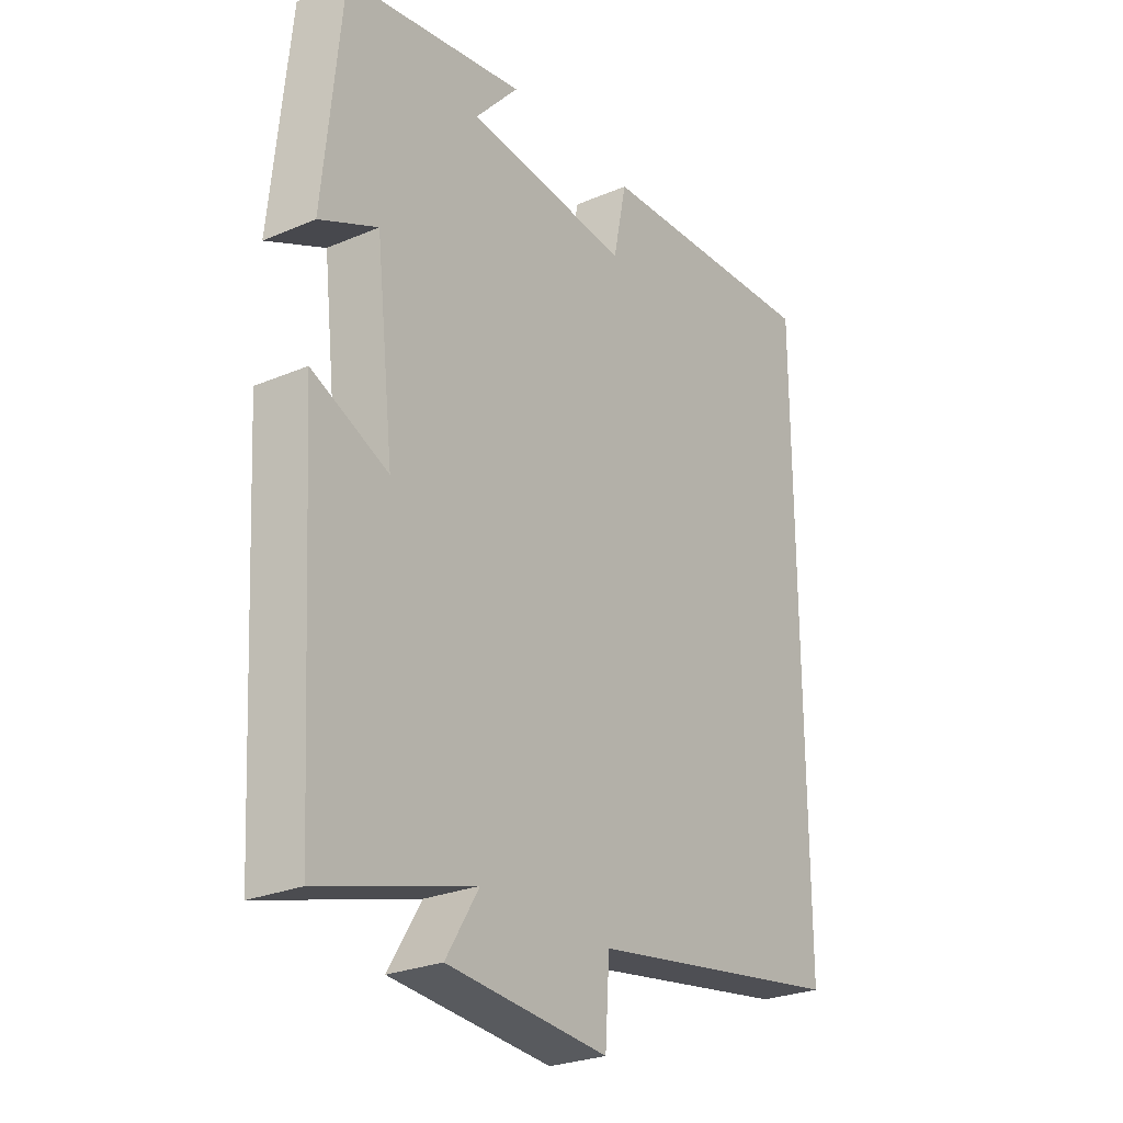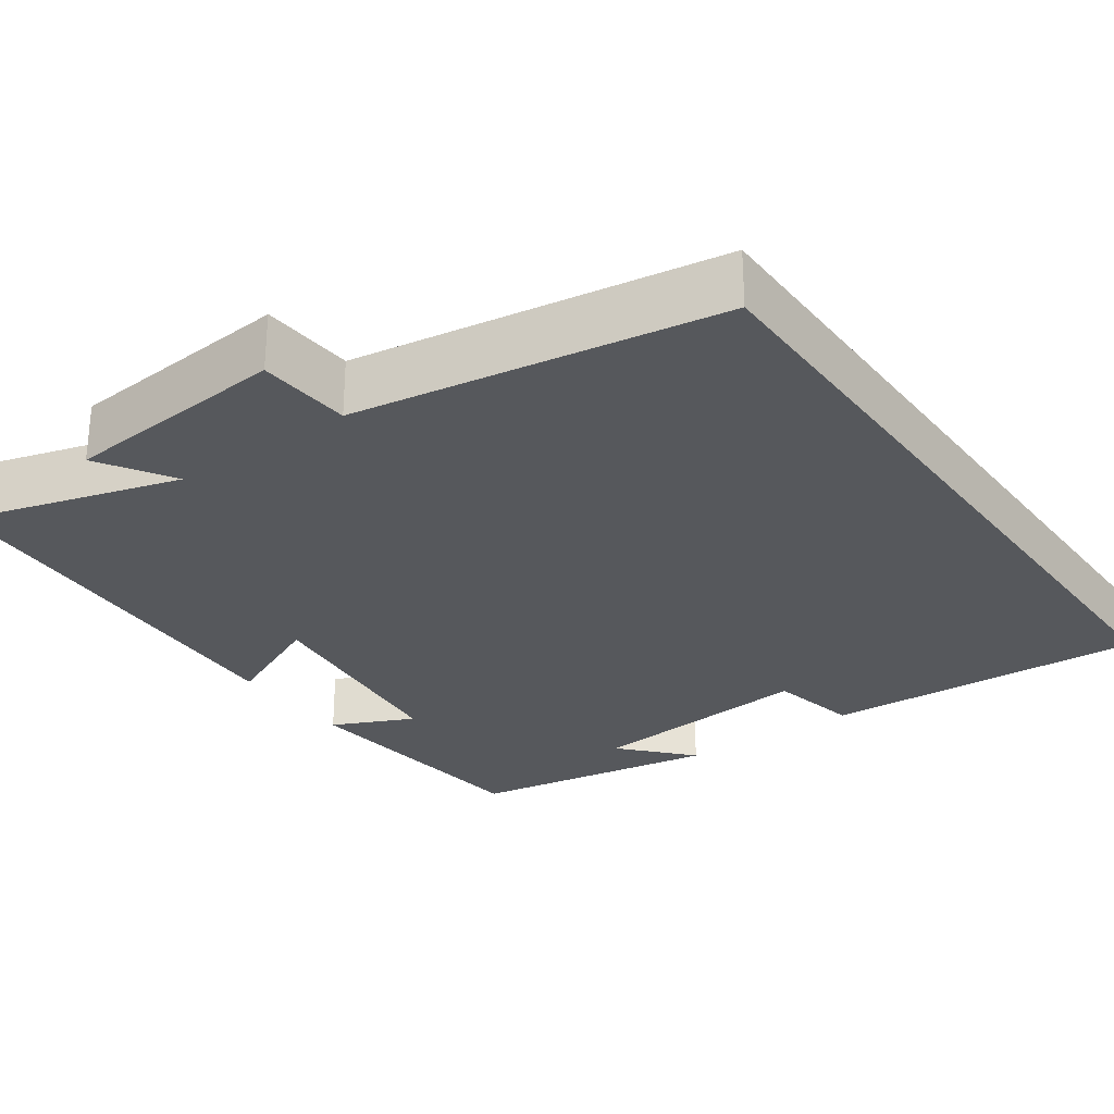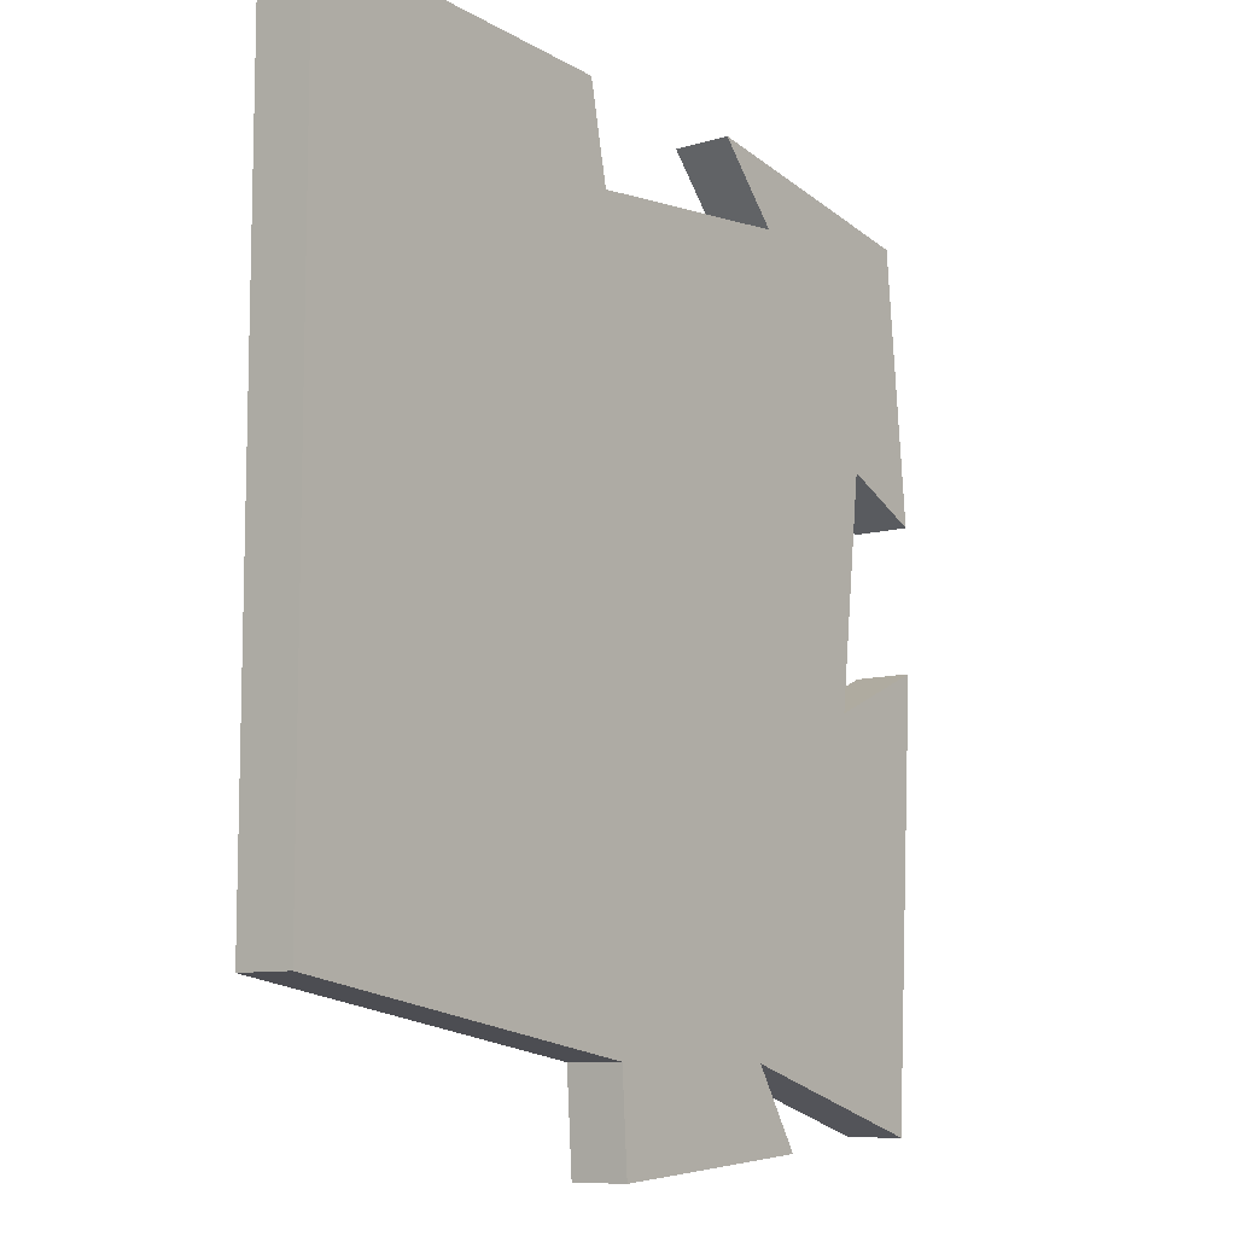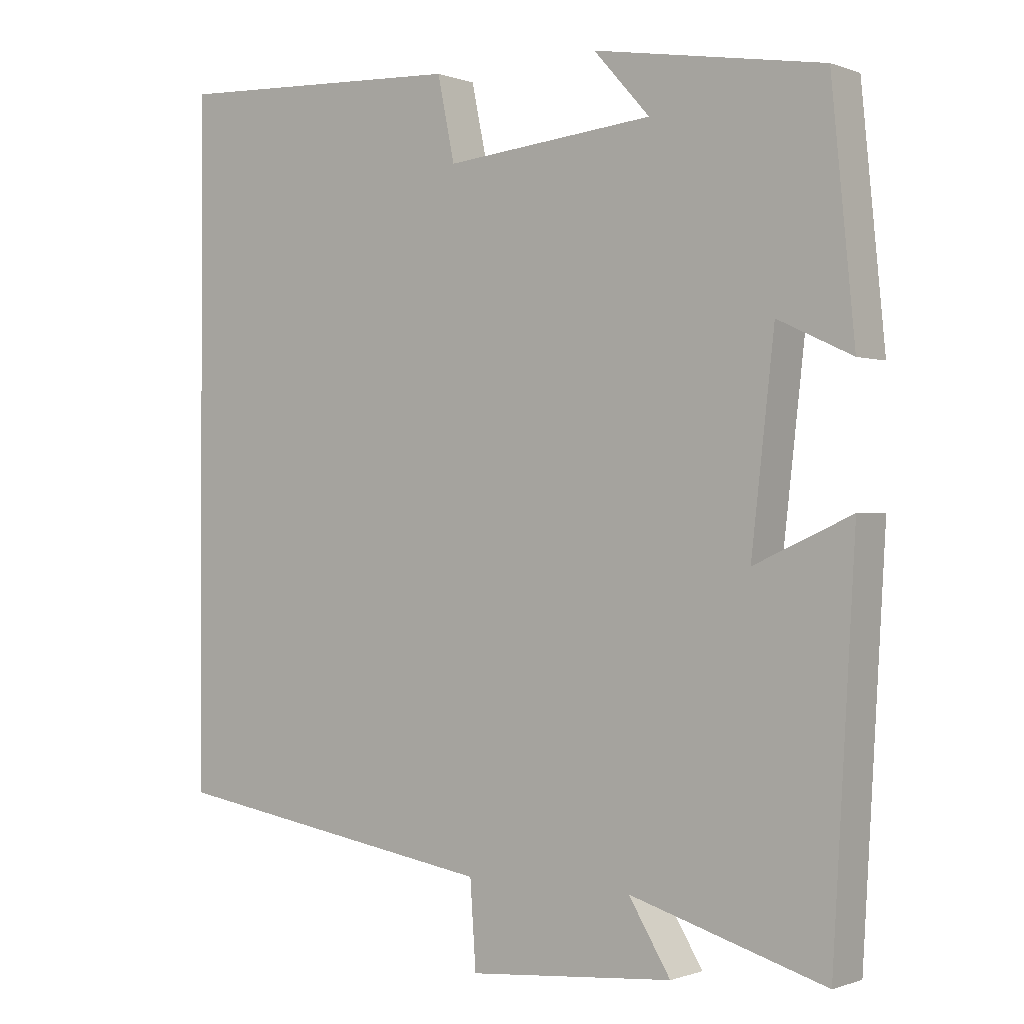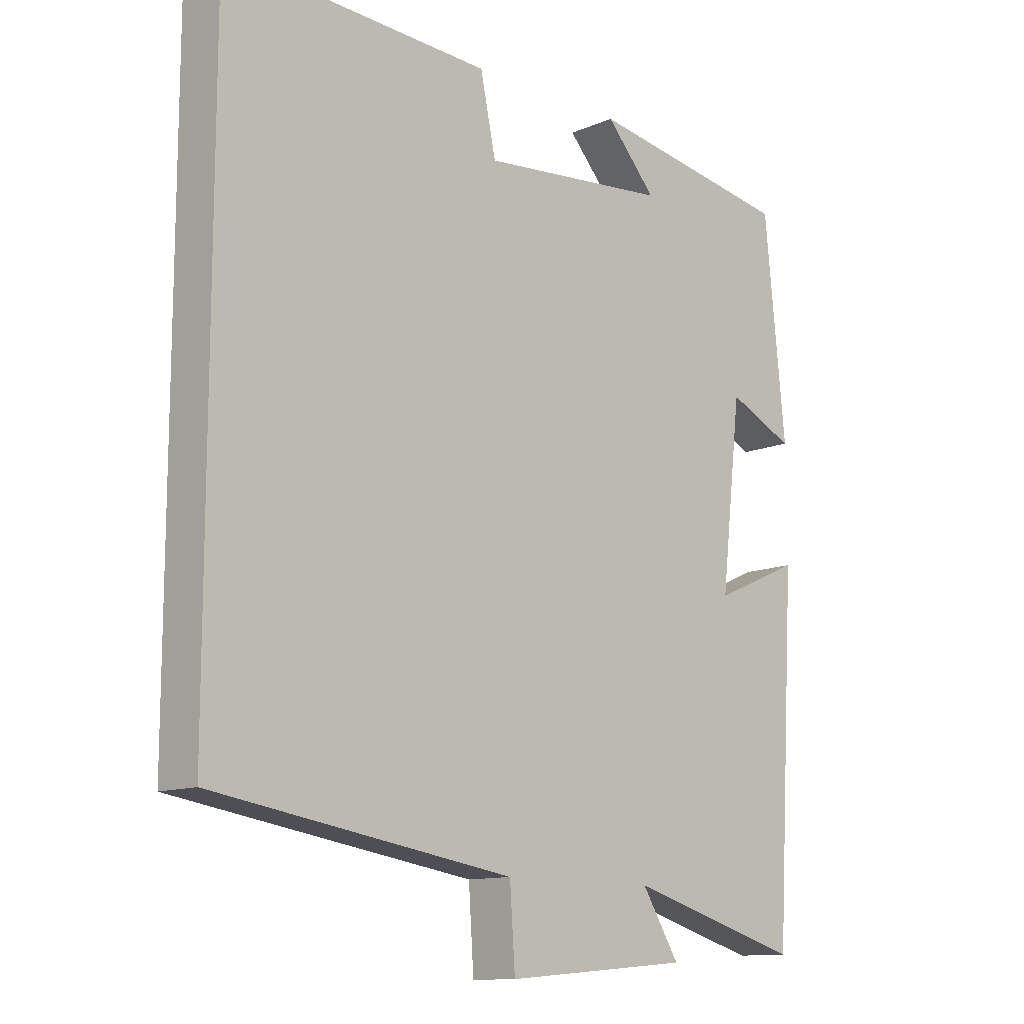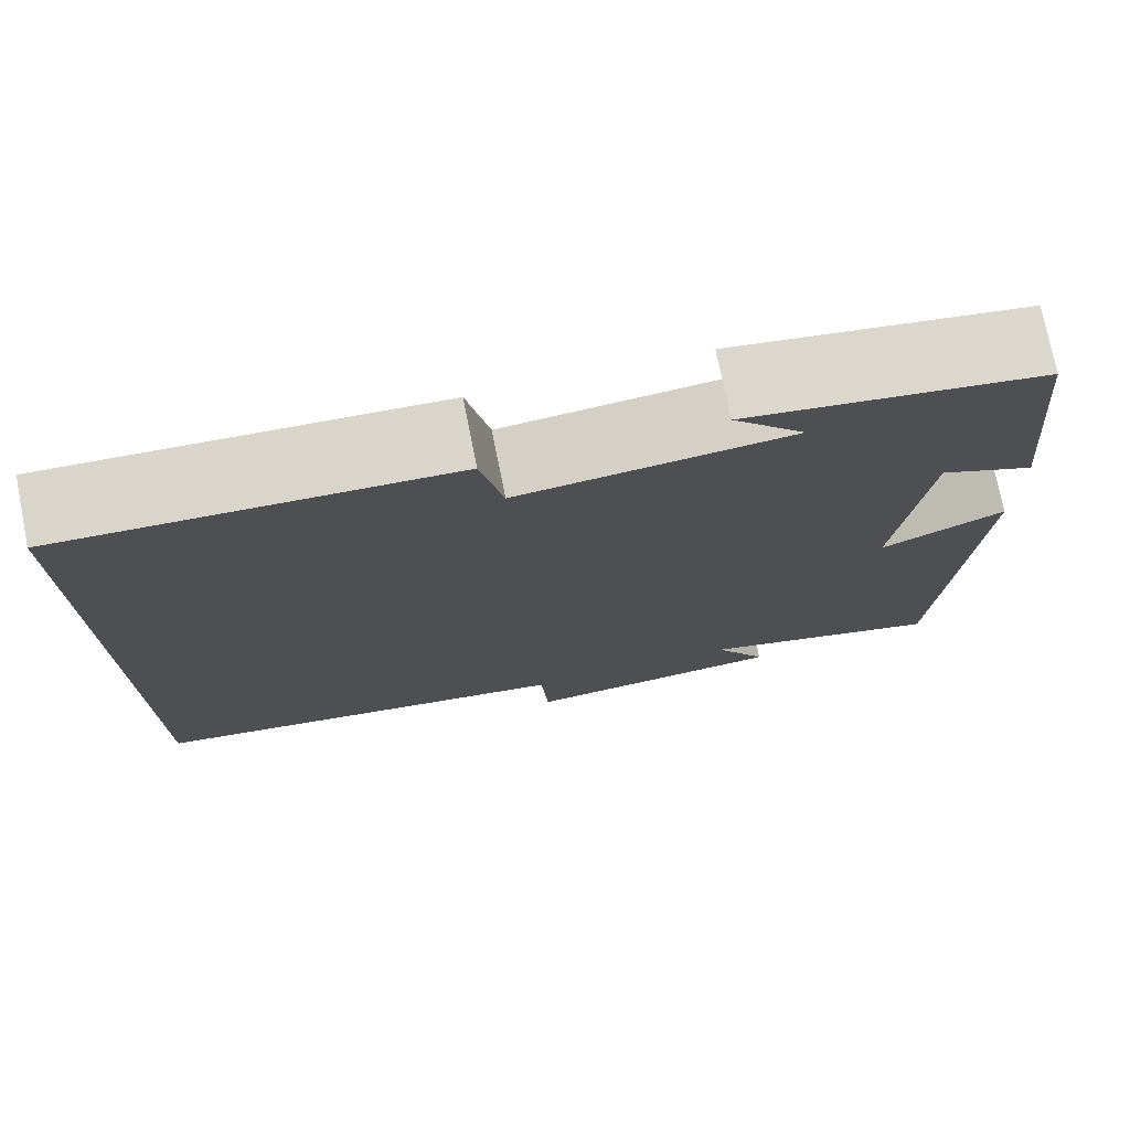
<metadata>
{"format":"obj","ext":"obj","renderer":"f3d","projection":"perspective","resolution":1024,"background":"white","views":[{"elev":-26.6,"azim":123.6,"up":"+Z"},{"elev":-28.1,"azim":-144.5,"up":"+Y"},{"elev":-9.4,"azim":-52.0,"up":"+Z"},{"elev":-0.5,"azim":36.9,"up":"+Z"},{"elev":-12.2,"azim":-44.8,"up":"+Z"},{"elev":75.4,"azim":-11.3,"up":"+Z"}]}
</metadata>
<code>
v -0.5 0.07 -0.426
v -0.5 0.07 0.52
v -0.089 0.07 0.5
v -0.065 0.07 0.385
v 0.227 0.07 0.413
v 0.149 0.07 0.5
v 0.468 0.07 0.447
v 0.5 0.07 0.119
v 0.397 0.07 0.167
v 0.365 0.07 -0.113
v 0.5 0.07 -0.053
v 0.469 0.07 -0.58
v 0.198 0.07 -0.5
v 0.256 0.07 -0.594
v -0.03 0.07 -0.618
v -0.038 0.07 -0.5
v -0.5 0 -0.426
v -0.5 0 0.52
v -0.089 0 0.5
v -0.065 0 0.385
v 0.227 0 0.413
v 0.149 0 0.5
v 0.468 0 0.447
v 0.5 0 0.119
v 0.397 0 0.167
v 0.365 0 -0.113
v 0.5 0 -0.053
v 0.469 0 -0.58
v 0.198 0 -0.5
v 0.256 0 -0.594
v -0.03 0 -0.618
v -0.038 0 -0.5
f 13 14 15 16
f 13 16 1 2
f 10 11 12 13
f 9 10 13 2
f 7 8 9
f 5 6 7
f 5 7 9
f 4 5 9
f 2 3 4
f 2 4 9
f 32 31 30 29
f 18 17 32 29
f 29 28 27 26
f 18 29 26 25
f 25 24 23
f 23 22 21
f 25 23 21
f 25 21 20
f 20 19 18
f 25 20 18
f 1 17 18 2
f 2 18 19 3
f 3 19 20 4
f 4 20 21 5
f 5 21 22 6
f 6 22 23 7
f 7 23 24 8
f 8 24 25 9
f 9 25 26 10
f 10 26 27 11
f 11 27 28 12
f 12 28 29 13
f 13 29 30 14
f 14 30 31 15
f 15 31 32 16
f 16 32 17 1

</code>
